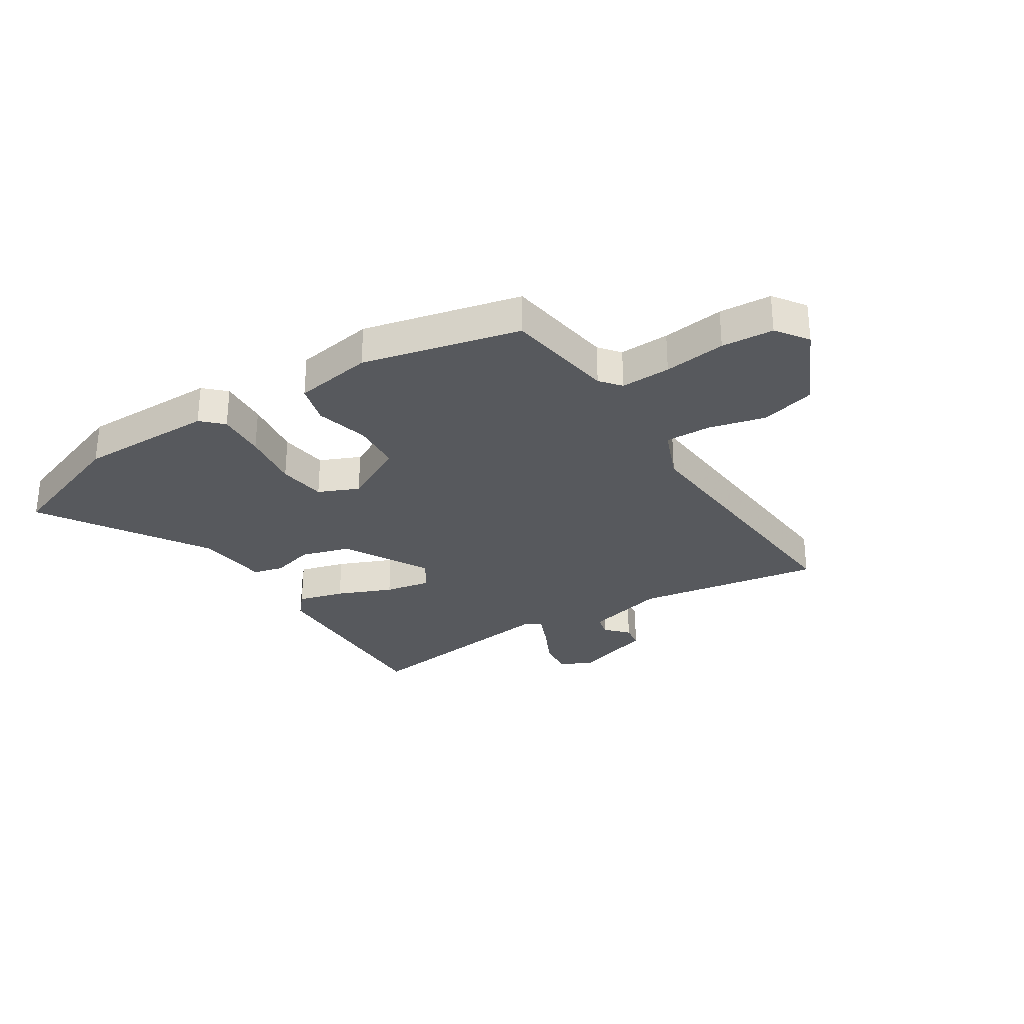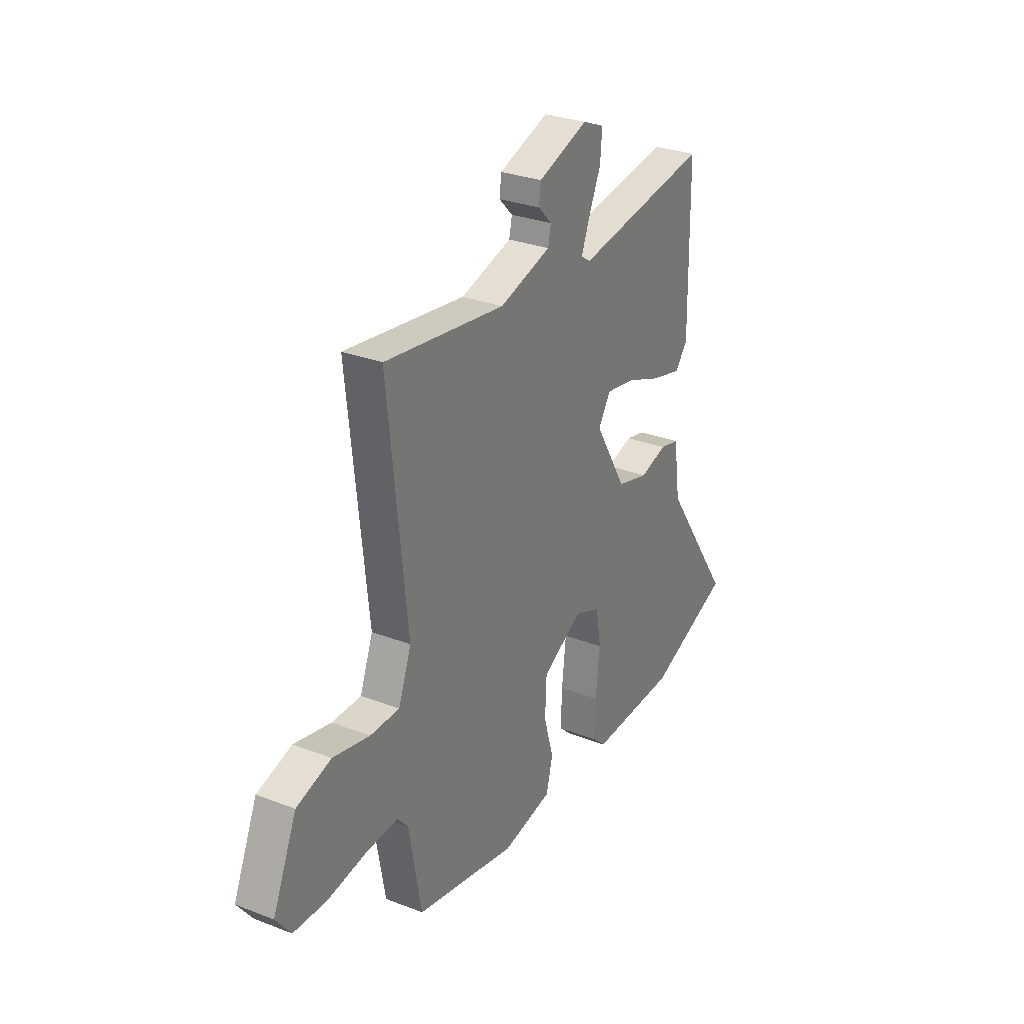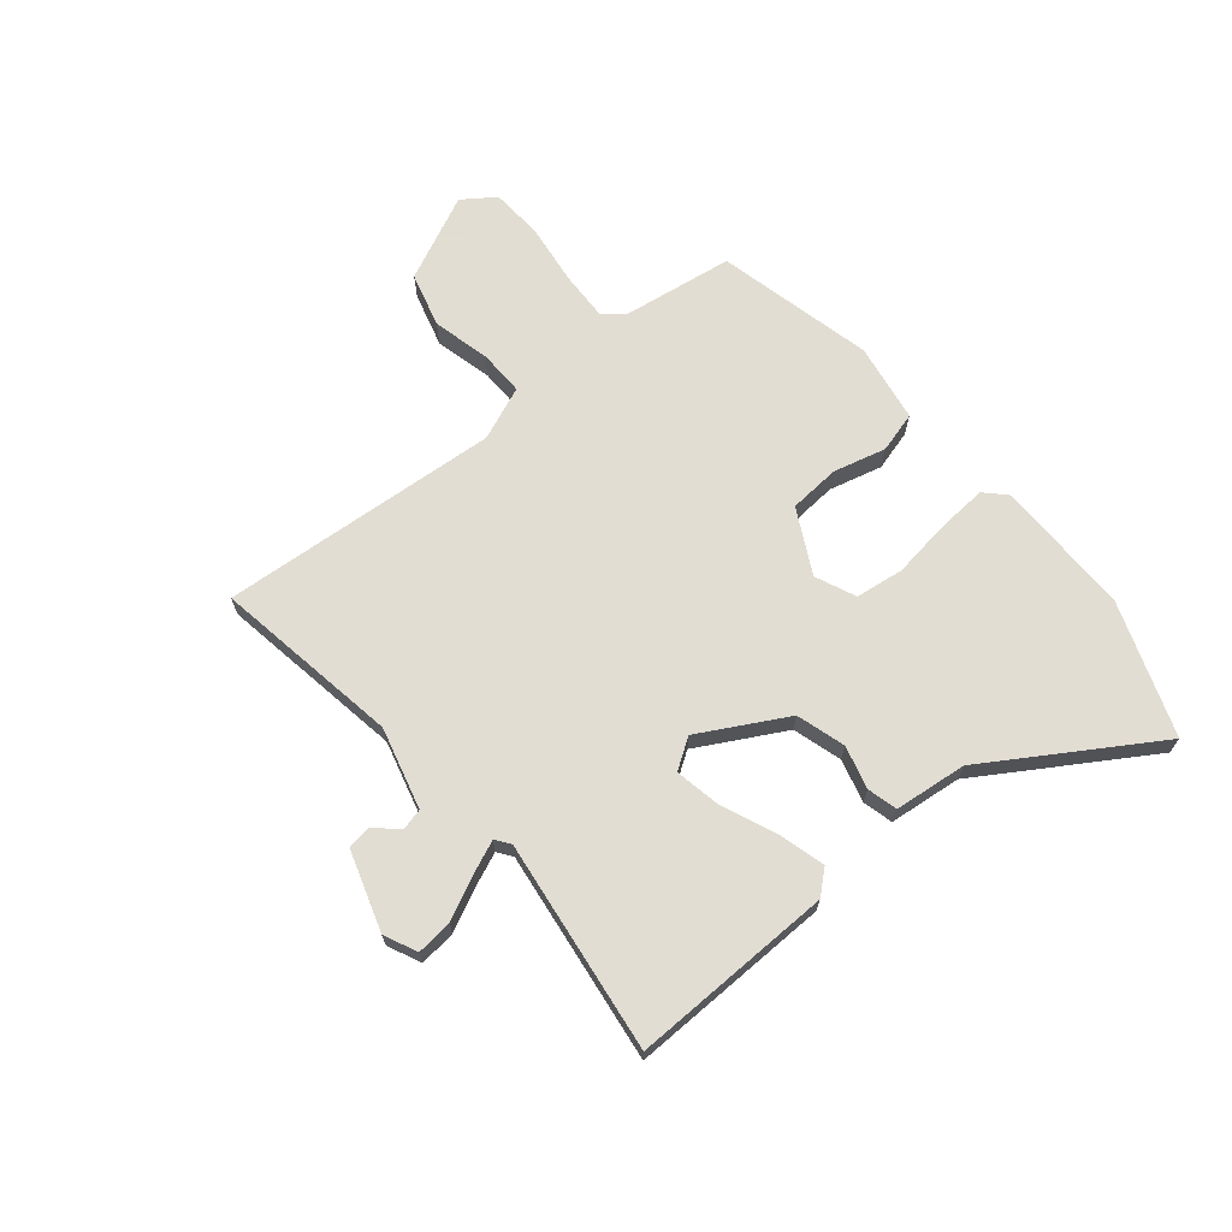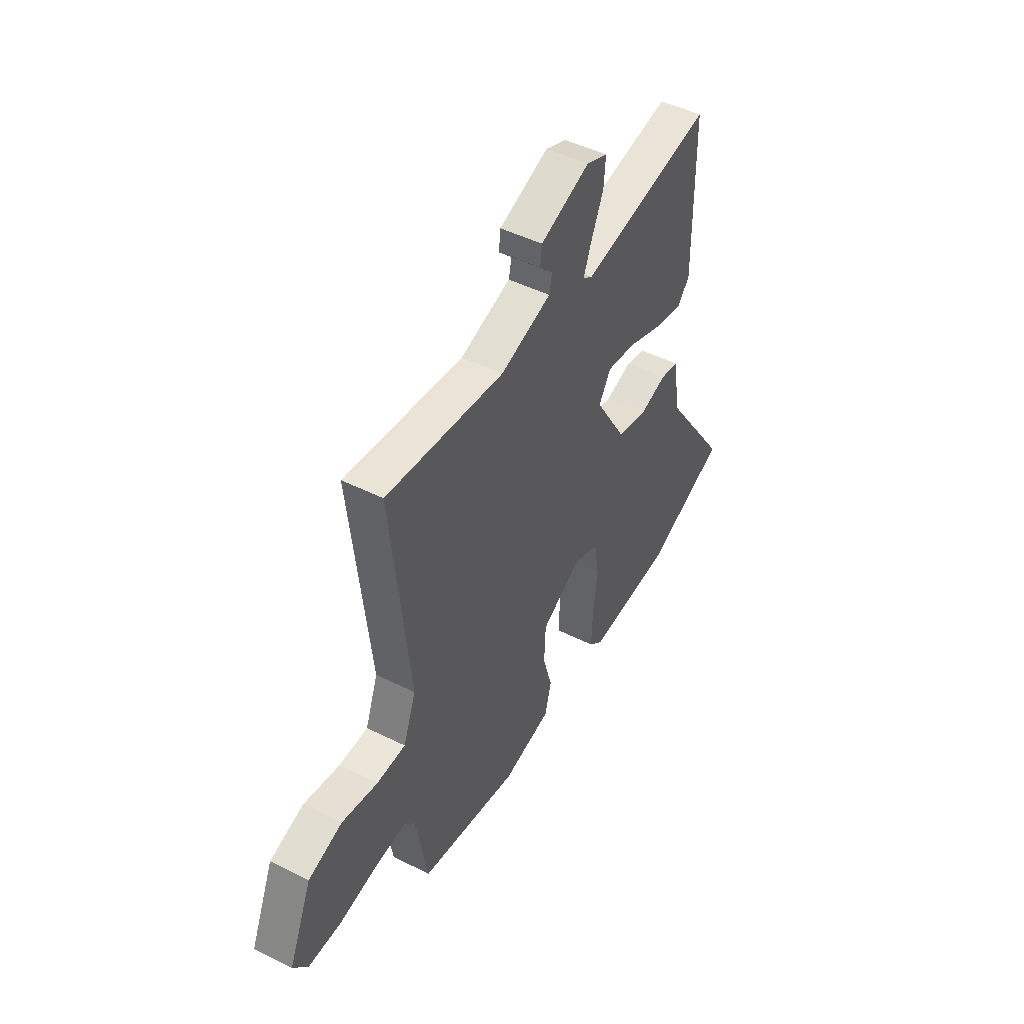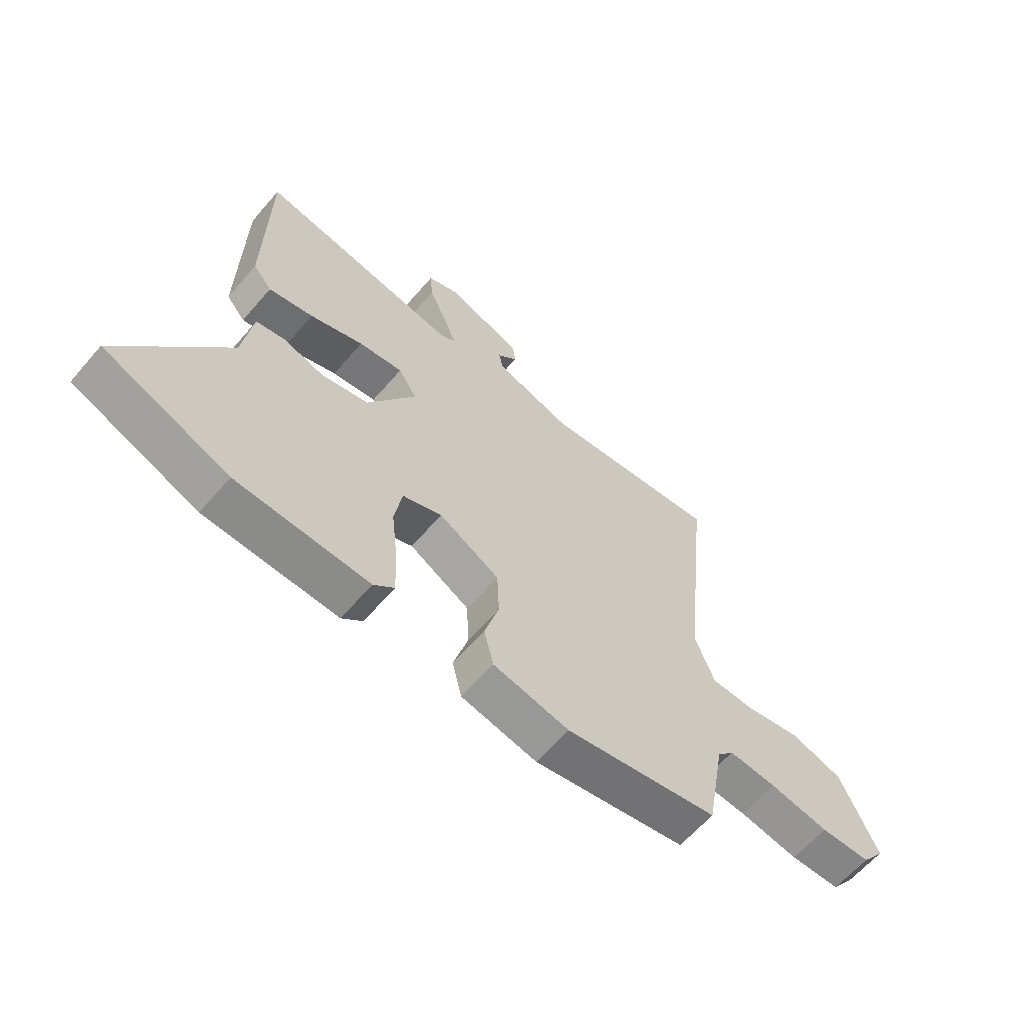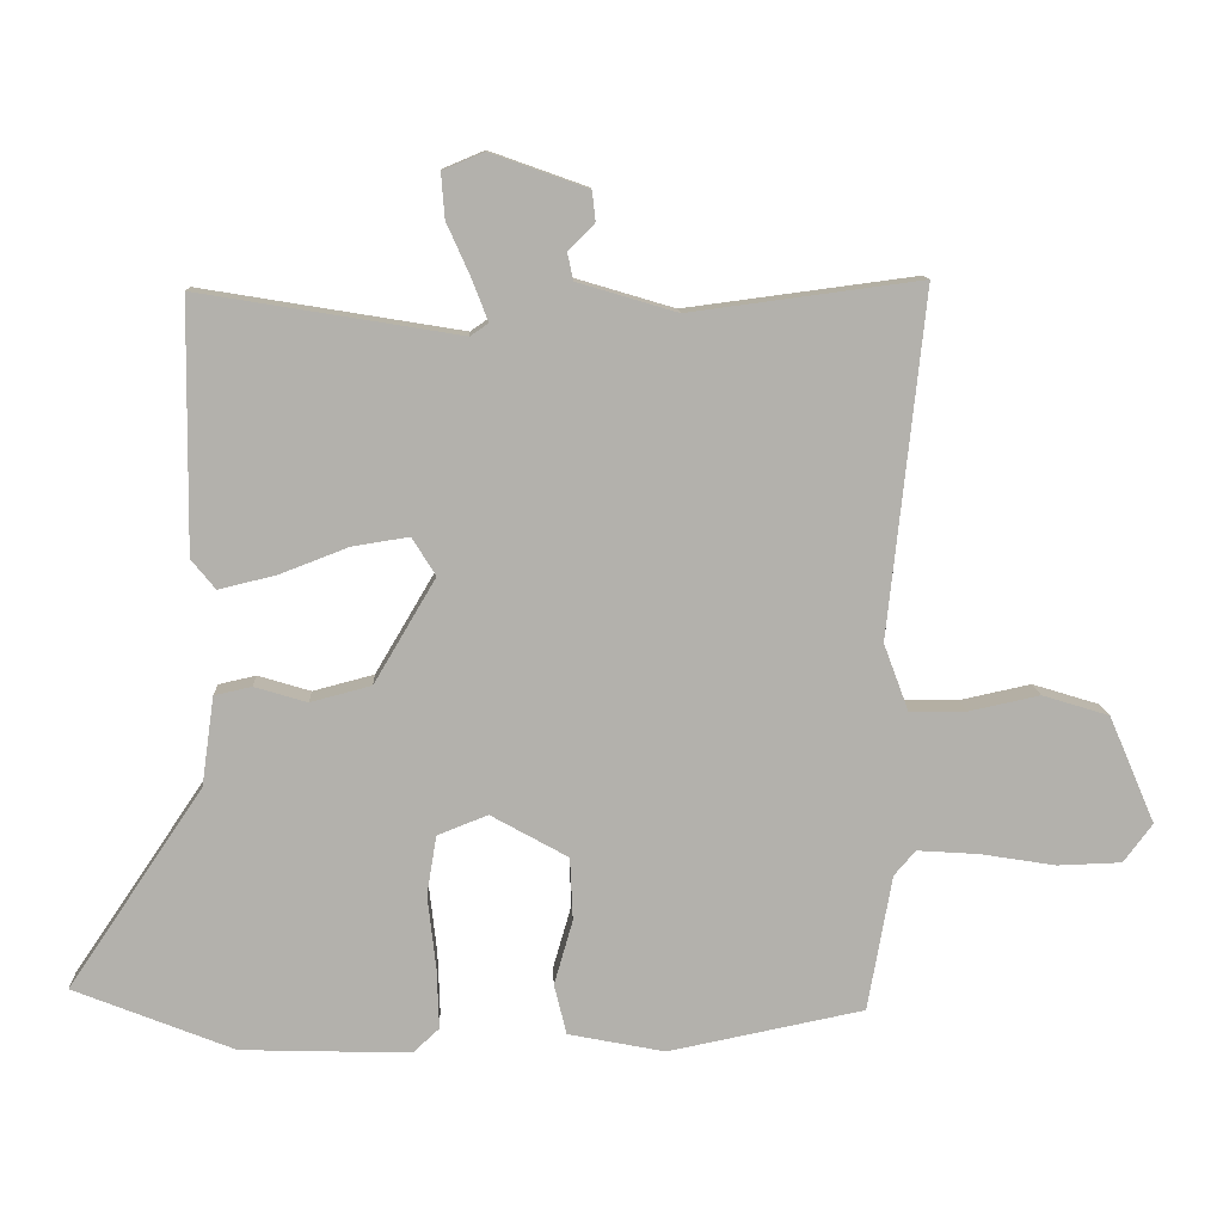
<metadata>
{"format":"obj","ext":"obj","renderer":"f3d","projection":"perspective","resolution":1024,"background":"white","views":[{"elev":-29.4,"azim":-149.3,"up":"+Y"},{"elev":29.2,"azim":-60.2,"up":"+Z"},{"elev":68.1,"azim":48.6,"up":"+Y"},{"elev":47.8,"azim":-60.7,"up":"+Z"},{"elev":-62.7,"azim":139.3,"up":"+Z"},{"elev":11.2,"azim":177.5,"up":"+Z"}]}
</metadata>
<code>
v -0.447 0.07 -0.48
v -0.482 0.07 -0.283
v -0.513 0.07 -0.247
v -0.602 0.07 -0.253
v -0.712 0.07 -0.271
v -0.805 0.07 -0.268
v -0.847 0.07 -0.212
v -0.78 0.07 -0.056
v -0.683 0.07 -0.026
v -0.58 0.07 -0.048
v -0.498 0.07 -0.047
v -0.462 0.07 0.05
v -0.515 0.07 0.548
v -0.18 0.07 0.504
v -0.036 0.07 0.547
v -0.028 0.07 0.586
v -0.066 0.07 0.625
v -0.061 0.07 0.668
v 0.079 0.07 0.718
v 0.139 0.07 0.693
v 0.134 0.07 0.628
v 0.1 0.07 0.552
v 0.077 0.07 0.492
v 0.103 0.07 0.474
v 0.48 0.07 0.536
v 0.484 0.07 0.175
v 0.449 0.07 0.132
v 0.366 0.07 0.152
v 0.267 0.07 0.19
v 0.185 0.07 0.203
v 0.151 0.07 0.148
v 0.24 0.07 -0.003
v 0.328 0.07 -0.026
v 0.404 0.07 -0.003
v 0.458 0.07 -0.015
v 0.476 0.07 -0.144
v 0.67 0.07 -0.432
v 0.438 0.07 -0.525
v 0.193 0.07 -0.533
v 0.155 0.07 -0.498
v 0.158 0.07 -0.41
v 0.17 0.07 -0.303
v 0.156 0.07 -0.217
v 0.083 0.07 -0.188
v -0.029 0.07 -0.251
v -0.033 0.07 -0.342
v -0.006 0.07 -0.436
v -0.024 0.07 -0.509
v -0.164 0.07 -0.537
v -0.447 0 -0.48
v -0.482 0 -0.283
v -0.513 0 -0.247
v -0.602 0 -0.253
v -0.712 0 -0.271
v -0.805 0 -0.268
v -0.847 0 -0.212
v -0.78 0 -0.056
v -0.683 0 -0.026
v -0.58 0 -0.048
v -0.498 0 -0.047
v -0.462 0 0.05
v -0.515 0 0.548
v -0.18 0 0.504
v -0.036 0 0.547
v -0.028 0 0.586
v -0.066 0 0.625
v -0.061 0 0.668
v 0.079 0 0.718
v 0.139 0 0.693
v 0.134 0 0.628
v 0.1 0 0.552
v 0.077 0 0.492
v 0.103 0 0.474
v 0.48 0 0.536
v 0.484 0 0.175
v 0.449 0 0.132
v 0.366 0 0.152
v 0.267 0 0.19
v 0.185 0 0.203
v 0.151 0 0.148
v 0.24 0 -0.003
v 0.328 0 -0.026
v 0.404 0 -0.003
v 0.458 0 -0.015
v 0.476 0 -0.144
v 0.67 0 -0.432
v 0.438 0 -0.525
v 0.193 0 -0.533
v 0.155 0 -0.498
v 0.158 0 -0.41
v 0.17 0 -0.303
v 0.156 0 -0.217
v 0.083 0 -0.188
v -0.029 0 -0.251
v -0.033 0 -0.342
v -0.006 0 -0.436
v -0.024 0 -0.509
v -0.164 0 -0.537
f 49 1 2
f 48 49 2
f 47 48 2
f 46 47 2
f 45 46 2 3
f 44 45 3
f 40 41 42
f 39 40 42
f 38 39 42
f 37 38 42
f 36 37 42
f 36 42 43
f 35 36 43
f 34 35 43
f 33 34 43
f 32 33 43 44
f 27 28 29
f 26 27 29
f 25 26 29
f 24 25 29
f 23 24 29 30
f 20 21 22
f 19 20 22
f 18 19 22
f 17 18 22
f 16 17 22
f 15 16 22 23
f 23 30 31
f 15 23 31
f 14 15 31
f 8 9 10
f 7 8 10
f 6 7 10
f 5 6 10
f 4 5 10
f 4 10 11
f 3 4 11
f 44 3 11 12
f 31 32 44
f 14 31 44
f 13 14 44
f 12 13 44
f 51 50 98
f 51 98 97
f 51 97 96
f 51 96 95
f 52 51 95 94
f 52 94 93
f 91 90 89
f 91 89 88
f 91 88 87
f 91 87 86
f 91 86 85
f 92 91 85
f 92 85 84
f 92 84 83
f 92 83 82
f 93 92 82 81
f 78 77 76
f 78 76 75
f 78 75 74
f 78 74 73
f 79 78 73 72
f 71 70 69
f 71 69 68
f 71 68 67
f 71 67 66
f 71 66 65
f 72 71 65 64
f 80 79 72
f 80 72 64
f 80 64 63
f 59 58 57
f 59 57 56
f 59 56 55
f 59 55 54
f 59 54 53
f 60 59 53
f 60 53 52
f 61 60 52 93
f 93 81 80
f 93 80 63
f 93 63 62
f 93 62 61
f 1 50 51 2
f 2 51 52 3
f 3 52 53 4
f 4 53 54 5
f 5 54 55 6
f 6 55 56 7
f 7 56 57 8
f 8 57 58 9
f 9 58 59 10
f 10 59 60 11
f 11 60 61 12
f 12 61 62 13
f 13 62 63 14
f 14 63 64 15
f 15 64 65 16
f 16 65 66 17
f 17 66 67 18
f 18 67 68 19
f 19 68 69 20
f 20 69 70 21
f 21 70 71 22
f 22 71 72 23
f 23 72 73 24
f 24 73 74 25
f 25 74 75 26
f 26 75 76 27
f 27 76 77 28
f 28 77 78 29
f 29 78 79 30
f 30 79 80 31
f 31 80 81 32
f 32 81 82 33
f 33 82 83 34
f 34 83 84 35
f 35 84 85 36
f 36 85 86 37
f 37 86 87 38
f 38 87 88 39
f 39 88 89 40
f 40 89 90 41
f 41 90 91 42
f 42 91 92 43
f 43 92 93 44
f 44 93 94 45
f 45 94 95 46
f 46 95 96 47
f 47 96 97 48
f 48 97 98 49
f 49 98 50 1

</code>
